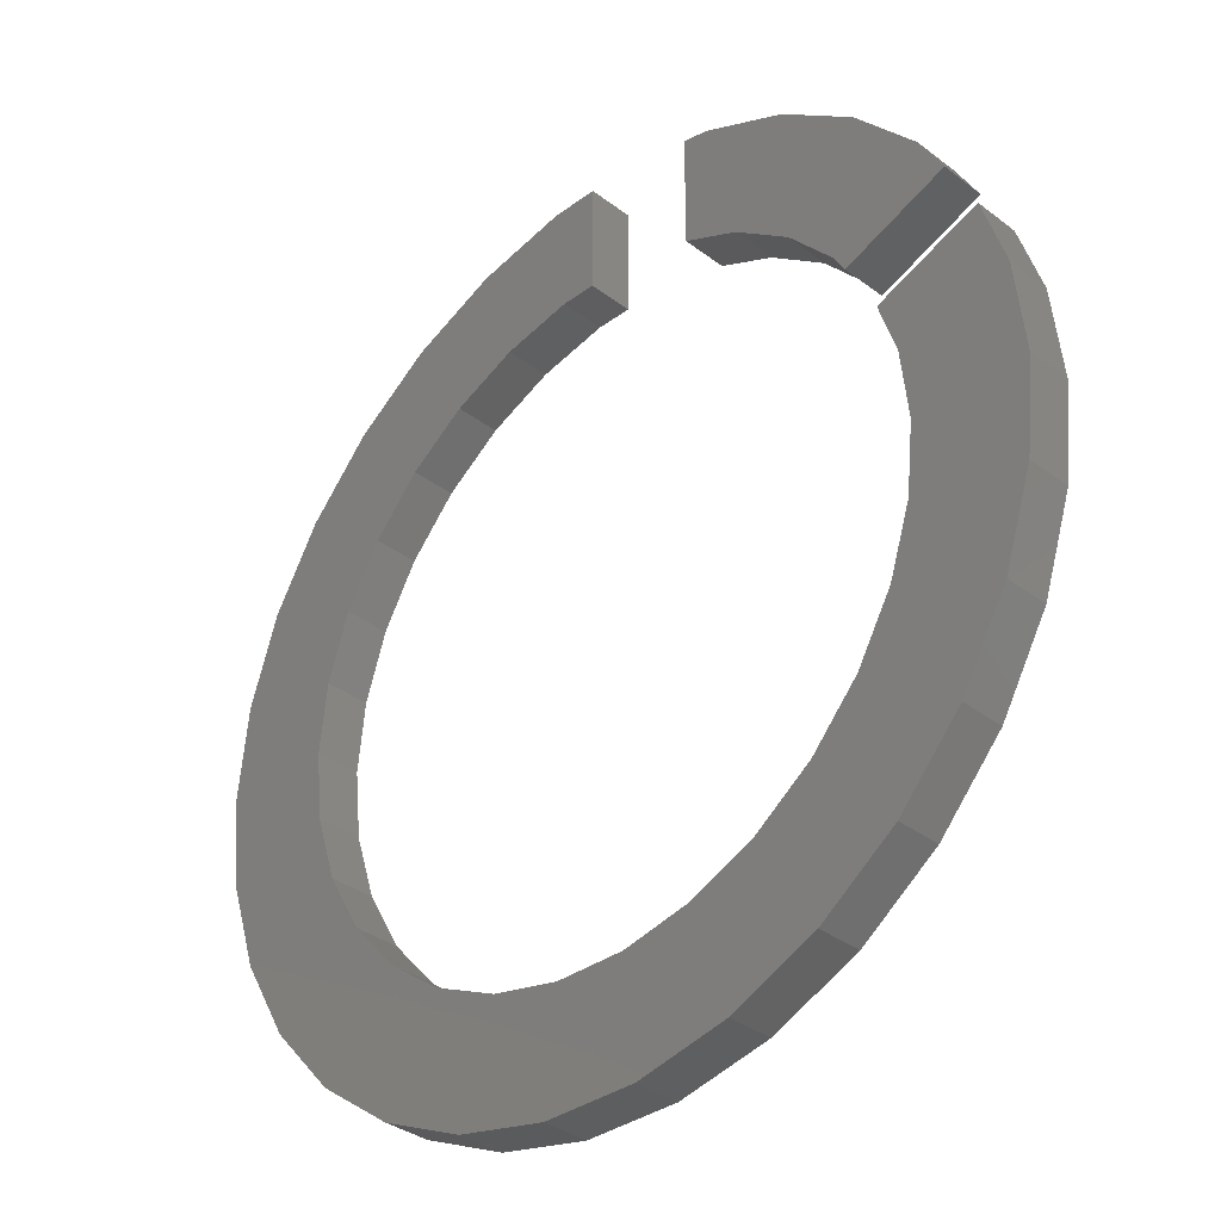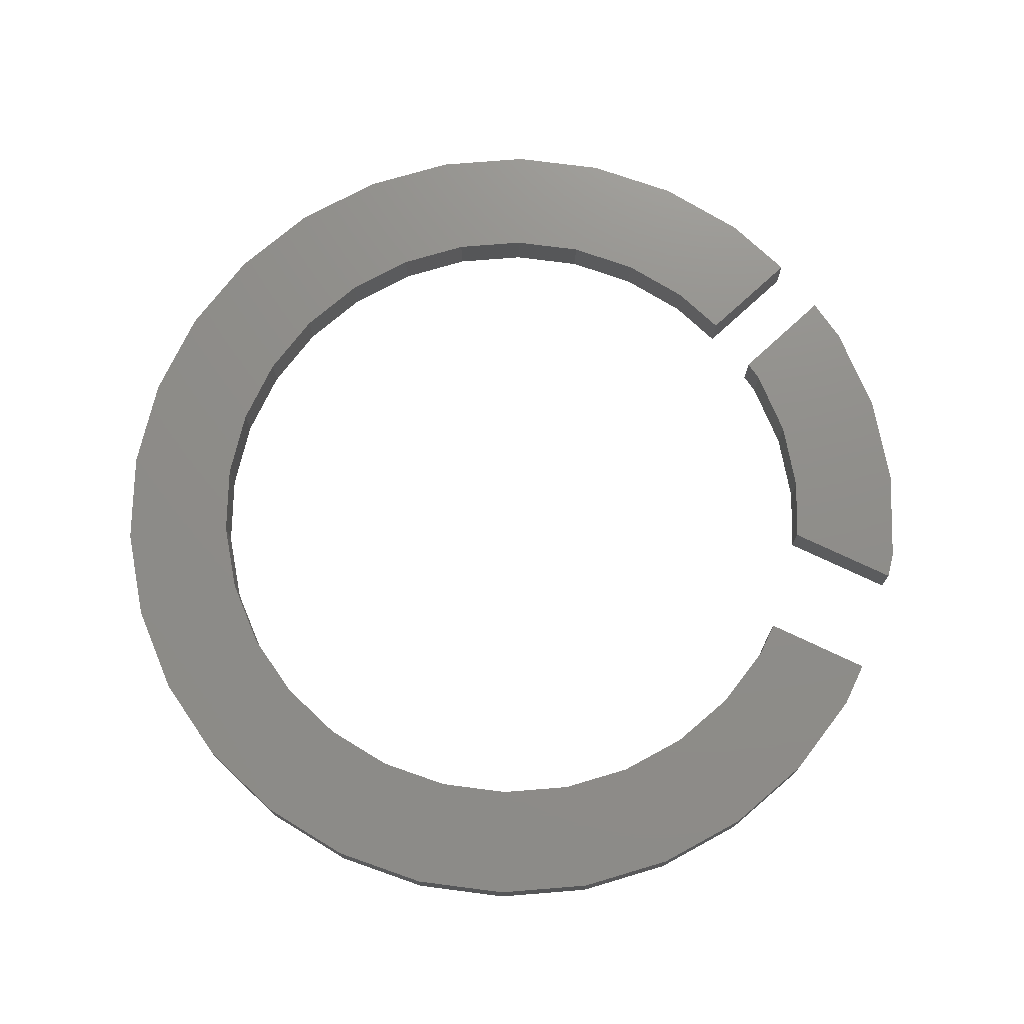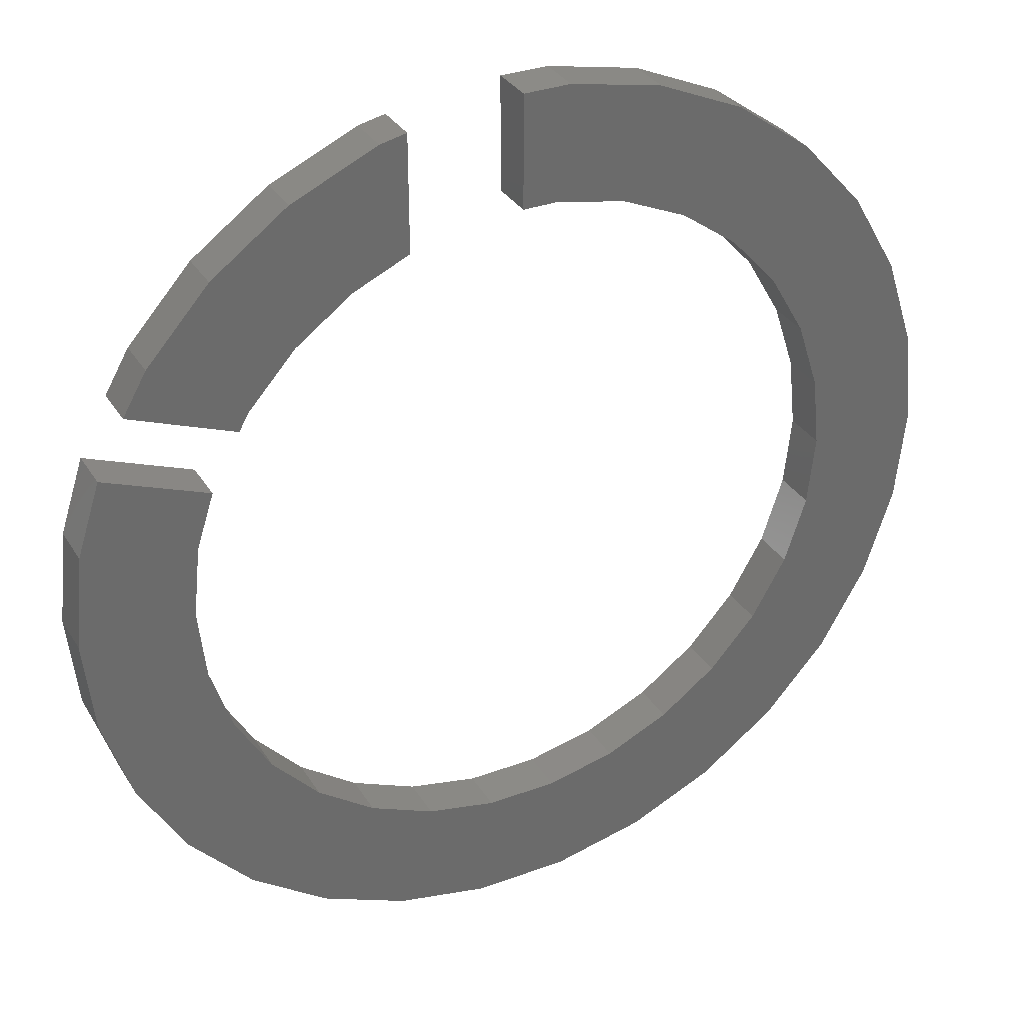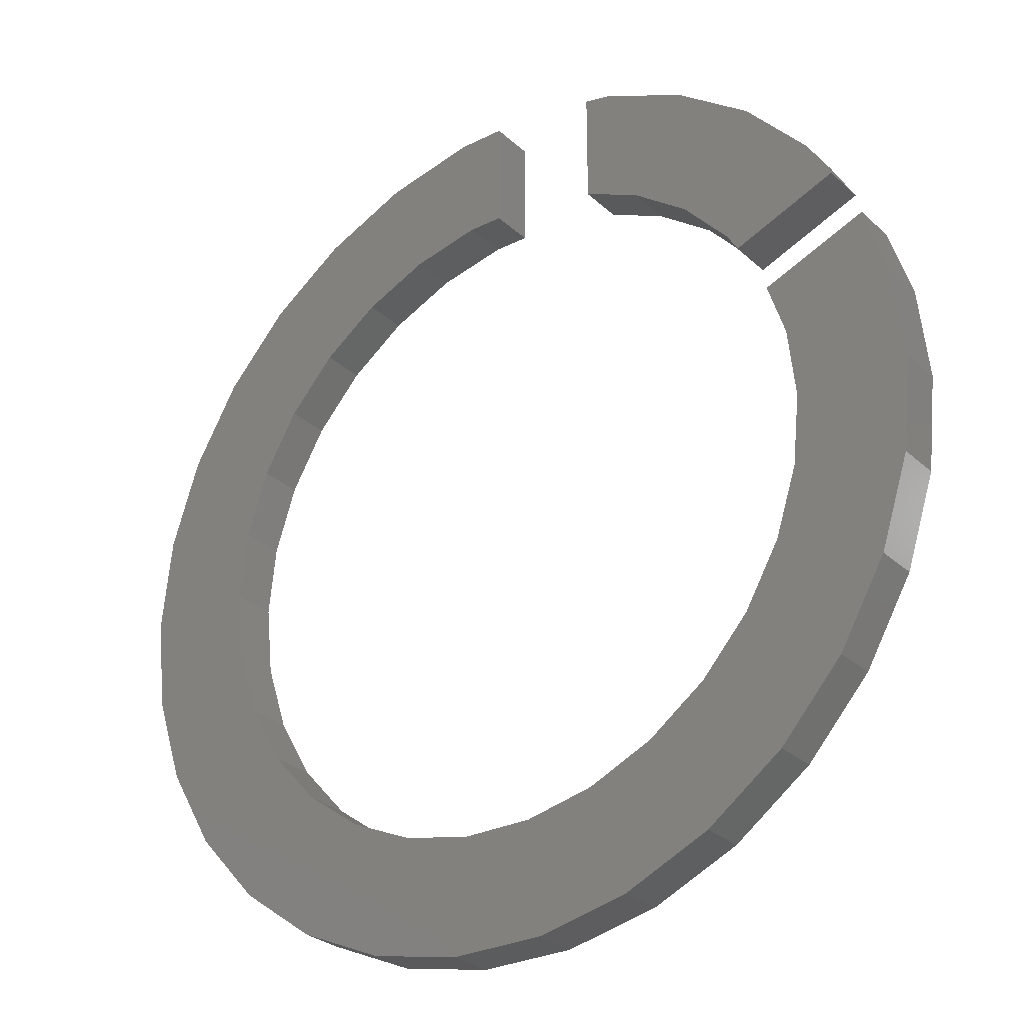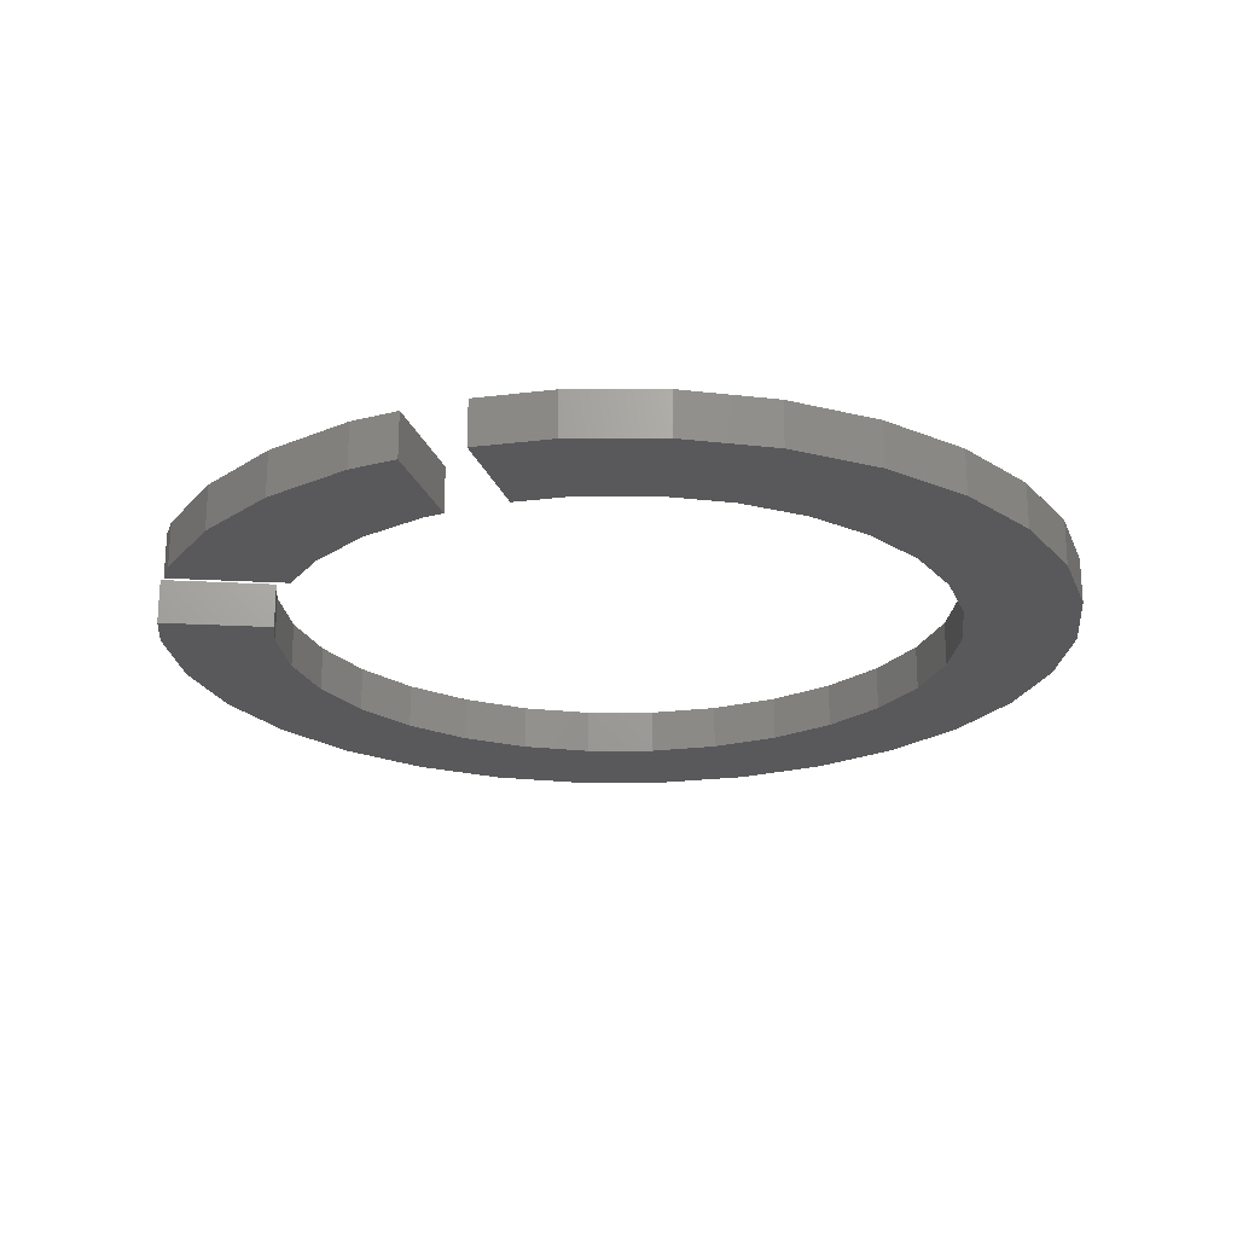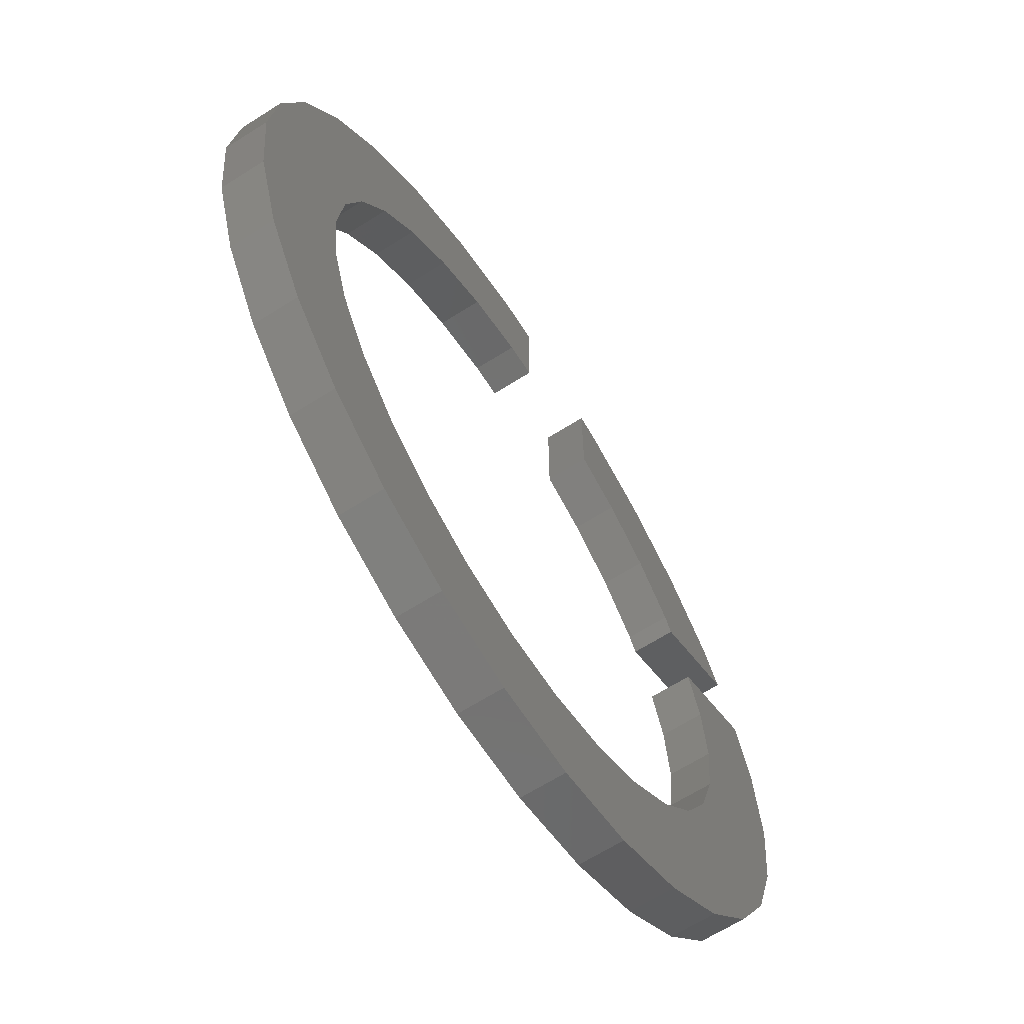
<metadata>
{"format":"stl","ext":"stl","renderer":"f3d","projection":"perspective","resolution":1024,"background":"white","views":[{"elev":-34.7,"azim":-135.5,"up":"+Y"},{"elev":73.7,"azim":115.4,"up":"+Z"},{"elev":32.9,"azim":-27.1,"up":"+Y"},{"elev":-28.5,"azim":-143.1,"up":"+Y"},{"elev":-22.0,"azim":-95.7,"up":"+Z"},{"elev":-65.1,"azim":122.6,"up":"+Y"}]}
</metadata>
<code>
# stl→obj: 126 verts, 244 faces
v 115 10 -1
v 120 10 -1
v 119.6 5.842 -1
v 114.7 6.881 -1
v 118.3 1.865 -1
v 119.6 14.16 -1
v 113.7 3.899 -1
v 116.2 -1.756 -1
v 114.7 13.12 -1
v 118.3 18.13 -1
v 112.1 1.183 -1
v 113.4 -4.863 -1
v 110 -1.147 -1
v 110 -7.321 -1
v 107.5 -2.99 -1
v 106.2 -9.021 -1
v 104.6 -4.266 -1
v 102.1 -9.89 -1
v 101.6 -4.918 -1
v 98.43 -4.918 -1
v 97.91 -9.89 -1
v 95.36 -4.266 -1
v 93.82 -9.021 -1
v 92.5 -2.99 -1
v 90 -7.321 -1
v 89.96 -1.147 -1
v 86.62 -4.863 -1
v 87.86 1.183 -1
v 83.82 -1.756 -1
v 86.3 3.899 -1
v 81.73 1.865 -1
v 85.33 6.881 -1
v 113.7 16.1 -1
v 116.2 21.76 -1
v 112.1 18.82 -1
v 113.4 24.86 -1
v 110 21.15 -1
v 110 27.32 -1
v 107.5 22.99 -1
v 106.2 29.02 -1
v 104.6 24.27 -1
v 102.1 29.89 -1
v 101.6 24.92 -1
v 100 29.89 -1
v 100 24.92 -1
v 80.44 5.842 -1
v 85 10 -1
v 85.33 13.12 -1
v 81.49 17.4 -1
v 86.12 15.55 -1
v 80 10 -1
v 80.44 14.16 -1
v 95 24.1 -1
v 93.82 29.02 -1
v 95 29.27 -1
v 90 27.32 -1
v 92.5 22.99 -1
v 89.96 21.15 -1
v 86.62 24.86 -1
v 87.86 18.82 -1
v 83.82 21.76 -1
v 87.41 18.03 -1
v 82.75 19.9 -1
v 86.3 3.899 1
v 81.73 1.865 1
v 83.82 -1.756 1
v 80 10 1
v 85 10 1
v 85.33 13.12 1
v 81.49 17.4 1
v 86.12 15.55 1
v 80.44 14.16 1
v 85.33 6.881 1
v 80.44 5.842 1
v 115 10 1
v 120 10 1
v 119.6 14.16 1
v 114.7 13.12 1
v 118.3 18.13 1
v 119.6 5.842 1
v 113.7 16.1 1
v 116.2 21.76 1
v 114.7 6.881 1
v 118.3 1.865 1
v 112.1 18.82 1
v 113.4 24.86 1
v 110 21.15 1
v 110 27.32 1
v 107.5 22.99 1
v 106.2 29.02 1
v 104.6 24.27 1
v 102.1 29.89 1
v 101.6 24.92 1
v 100 29.89 1
v 100 24.92 1
v 113.7 3.899 1
v 116.2 -1.756 1
v 112.1 1.183 1
v 113.4 -4.863 1
v 110 -1.147 1
v 110 -7.321 1
v 107.5 -2.99 1
v 106.2 -9.021 1
v 104.6 -4.266 1
v 102.1 -9.89 1
v 101.6 -4.918 1
v 98.43 -4.918 1
v 97.91 -9.89 1
v 95.36 -4.266 1
v 93.82 -9.021 1
v 92.5 -2.99 1
v 90 -7.321 1
v 89.96 -1.147 1
v 86.62 -4.863 1
v 87.86 1.183 1
v 93.82 29.02 1
v 95 24.1 1
v 95 29.27 1
v 90 27.32 1
v 92.5 22.99 1
v 89.96 21.15 1
v 86.62 24.86 1
v 87.86 18.82 1
v 83.82 21.76 1
v 87.41 18.03 1
v 82.75 19.9 1
f 1 2 3
f 4 3 5
f 2 1 6
f 7 5 8
f 9 6 1
f 6 9 10
f 3 4 1
f 5 7 4
f 11 8 12
f 8 11 7
f 12 13 11
f 14 13 12
f 14 15 13
f 16 15 14
f 16 17 15
f 18 17 16
f 18 19 17
f 18 20 19
f 21 20 18
f 21 22 20
f 23 22 21
f 23 24 22
f 25 24 23
f 25 26 24
f 27 26 25
f 26 27 28
f 29 28 27
f 28 29 30
f 30 31 32
f 31 30 29
f 33 10 9
f 10 33 34
f 35 34 33
f 34 35 36
f 37 36 35
f 37 38 36
f 39 38 37
f 39 40 38
f 41 40 39
f 41 42 40
f 43 42 41
f 44 43 45
f 43 44 42
f 46 32 31
f 32 46 47
f 48 49 50
f 51 47 46
f 47 51 48
f 52 48 51
f 48 52 49
f 53 54 55
f 56 53 57
f 53 56 54
f 58 56 57
f 59 58 60
f 61 60 62
f 58 59 56
f 60 61 59
f 61 62 63
f 64 65 66
f 67 68 69
f 70 69 71
f 72 69 70
f 69 72 67
f 73 74 65
f 68 67 74
f 75 76 77
f 78 77 79
f 76 75 80
f 81 79 82
f 83 80 75
f 80 83 84
f 77 78 75
f 79 81 78
f 85 82 86
f 82 85 81
f 86 87 85
f 88 87 86
f 88 89 87
f 90 89 88
f 90 91 89
f 92 91 90
f 92 93 91
f 94 93 92
f 93 94 95
f 96 84 83
f 84 96 97
f 98 97 96
f 97 98 99
f 100 99 98
f 100 101 99
f 102 101 100
f 102 103 101
f 104 103 102
f 104 105 103
f 106 105 104
f 107 105 106
f 107 108 105
f 109 108 107
f 109 110 108
f 111 110 109
f 111 112 110
f 113 112 111
f 114 113 115
f 113 114 112
f 66 115 64
f 65 64 73
f 115 66 114
f 74 73 68
f 116 117 118
f 119 117 116
f 117 119 120
f 119 121 120
f 122 121 119
f 121 122 123
f 124 123 122
f 123 124 125
f 125 124 126
f 50 70 71
f 70 50 49
f 45 94 44
f 94 45 95
f 117 55 118
f 55 117 53
f 63 125 126
f 125 63 62
f 79 34 82
f 34 79 10
f 52 70 49
f 70 52 72
f 82 36 86
f 36 82 34
f 40 92 90
f 92 40 42
f 54 119 116
f 119 54 56
f 80 2 76
f 2 80 3
f 36 88 86
f 88 36 38
f 42 94 92
f 94 42 44
f 38 90 88
f 90 38 40
f 51 72 52
f 72 51 67
f 63 124 61
f 124 63 126
f 56 122 119
f 122 56 59
f 55 116 118
f 116 55 54
f 61 122 59
f 122 61 124
f 76 6 77
f 6 76 2
f 29 65 31
f 65 29 66
f 14 99 101
f 99 14 12
f 77 10 79
f 10 77 6
f 97 5 84
f 5 97 8
f 21 105 108
f 105 21 18
f 18 103 105
f 103 18 16
f 16 101 103
f 101 16 14
f 84 3 80
f 3 84 5
f 23 108 110
f 108 23 21
f 31 74 46
f 74 31 65
f 46 67 51
f 67 46 74
f 27 66 29
f 66 27 114
f 99 8 97
f 8 99 12
f 25 110 112
f 110 25 23
f 27 112 114
f 112 27 25
f 1 78 9
f 78 1 75
f 68 48 69
f 48 68 47
f 45 93 95
f 93 45 43
f 19 107 106
f 107 19 20
f 35 87 37
f 87 35 85
f 58 120 121
f 120 58 57
f 33 85 35
f 85 33 81
f 9 81 33
f 81 9 78
f 41 89 91
f 89 41 39
f 43 91 93
f 91 43 41
f 39 87 89
f 87 39 37
f 125 60 123
f 60 125 62
f 123 58 121
f 58 123 60
f 69 50 71
f 50 69 48
f 57 117 120
f 117 57 53
f 4 75 1
f 75 4 83
f 17 106 104
f 106 17 19
f 13 98 11
f 98 13 100
f 7 83 4
f 83 7 96
f 11 96 7
f 96 11 98
f 115 30 64
f 30 115 28
f 13 102 100
f 102 13 15
f 15 104 102
f 104 15 17
f 20 109 107
f 109 20 22
f 24 113 111
f 113 24 26
f 113 28 115
f 28 113 26
f 64 32 73
f 32 64 30
f 73 47 68
f 47 73 32
f 22 111 109
f 111 22 24

</code>
